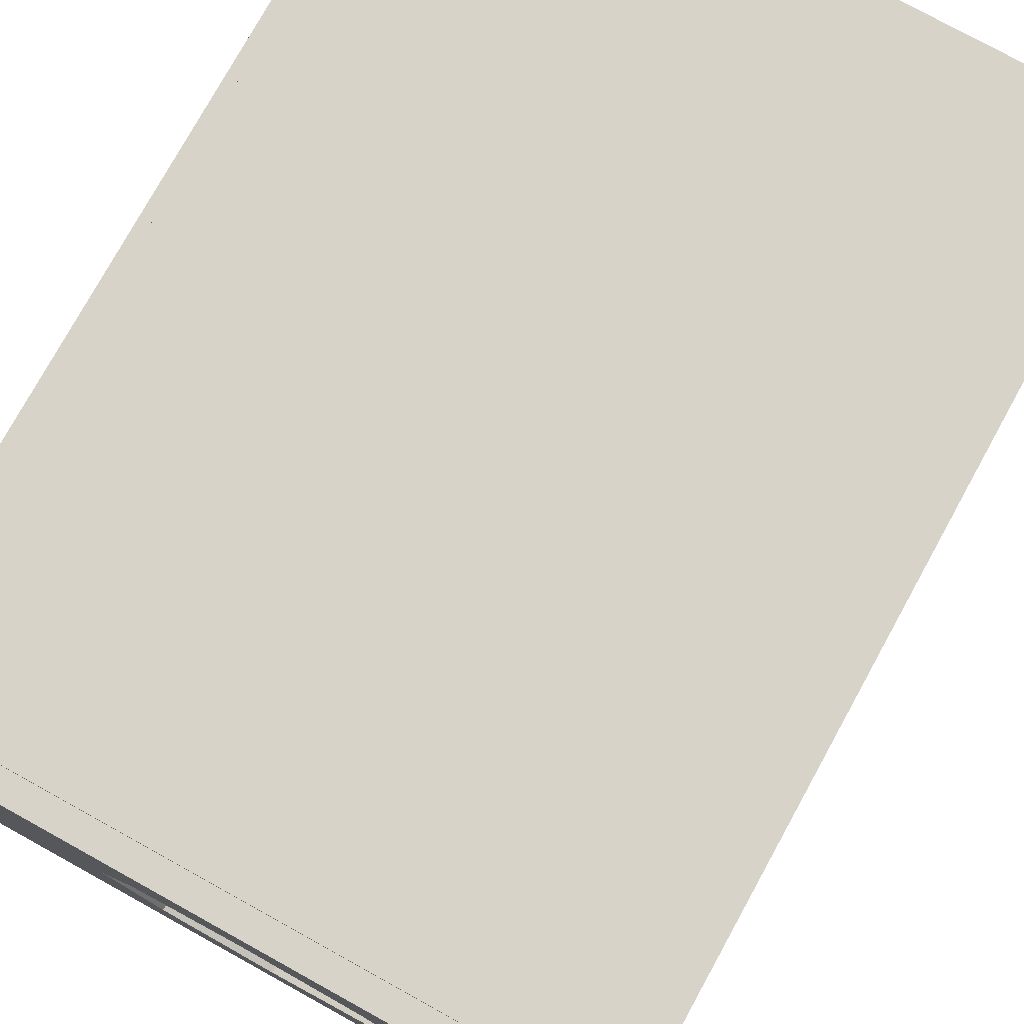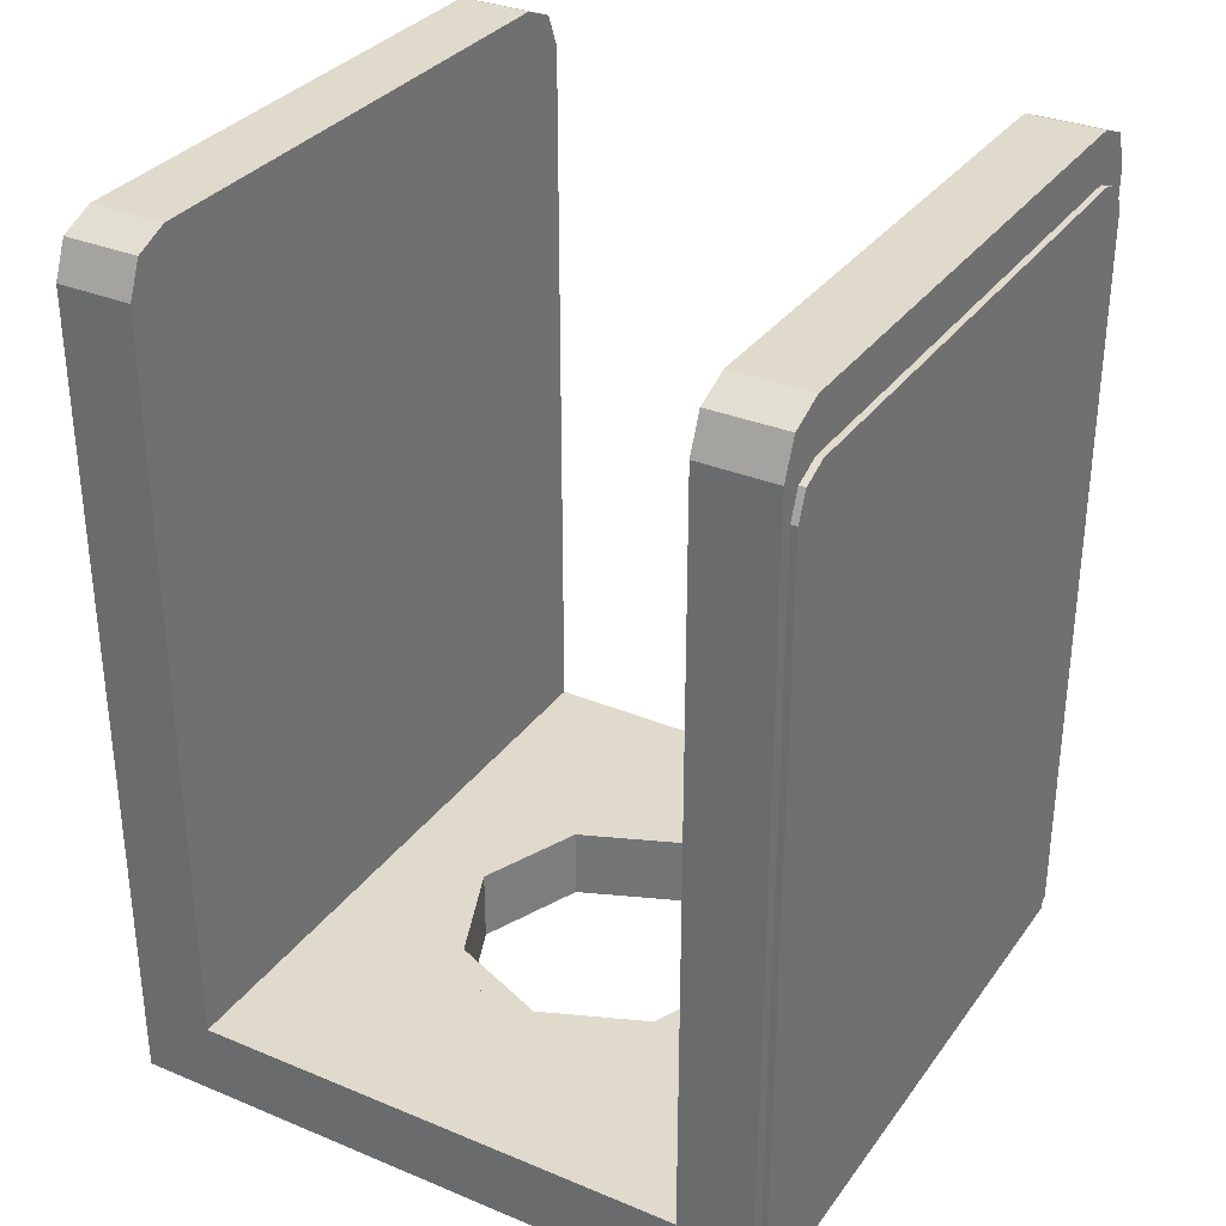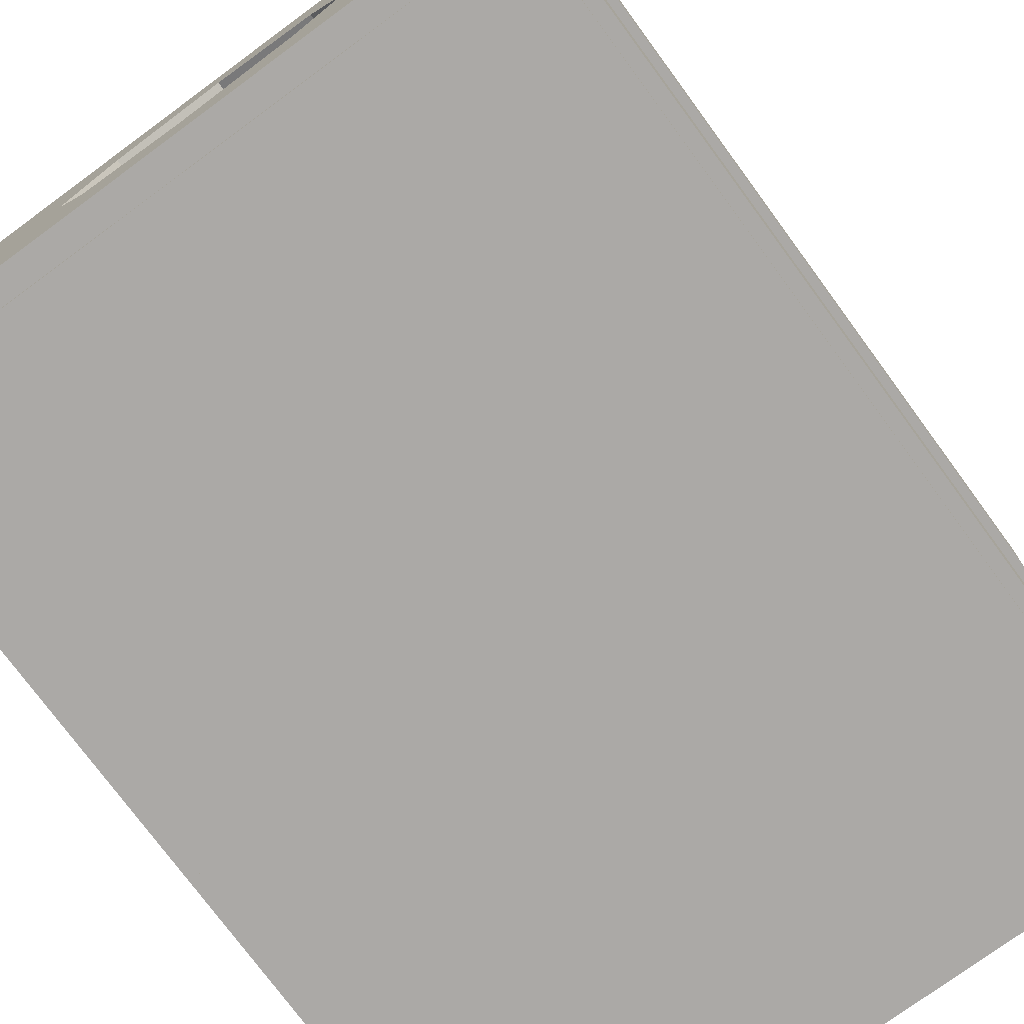
<metadata>
{"format":"obj","ext":"obj","renderer":"f3d","projection":"perspective","resolution":1024,"background":"white","views":[{"elev":77.0,"azim":28.9,"up":"+Z"},{"elev":32.5,"azim":-60.0,"up":"+Y"},{"elev":-75.6,"azim":36.3,"up":"+Z"}]}
</metadata>
<code>
v 0.65 1.5 -0.65
v 0.6207 1.571 -0.65
v 0.55 1.6 -0.65
v -0.65 1.5 -0.65
v -0.6207 1.571 -0.65
v -0.55 1.6 -0.65
v -0.65 -0.15 -0.65
v -0.65 1.5 -0.65
v 0.65 1.5 -0.65
v 0.65 -0.15 -0.65
v 0.65 1.5 -0.65
v -0.65 1.5 -0.65
v -0.55 1.6 -0.65
v 0.55 1.6 -0.65
v -0.65 1.5 0.65
v -0.6207 1.571 0.65
v -0.55 1.6 0.65
v 0.65 1.5 0.65
v 0.6207 1.571 0.65
v 0.55 1.6 0.65
v 0.65 -0.15 0.65
v 0.65 1.5 0.65
v -0.65 1.5 0.65
v -0.65 -0.15 0.65
v -0.65 1.5 0.65
v 0.65 1.5 0.65
v 0.55 1.6 0.65
v -0.55 1.6 0.65
v 0.65 1.5 -0.5
v 0.6207 1.571 -0.5
v 0.55 1.6 -0.5
v -0.65 1.5 -0.5
v -0.6207 1.571 -0.5
v -0.55 1.6 -0.5
v 0.65 0 -0.5
v 0.65 1.5 -0.5
v -0.65 1.5 -0.5
v -0.65 0 -0.5
v 0.55 1.6 -0.5
v -0.55 1.6 -0.5
v -0.65 1.5 -0.5
v 0.65 1.5 -0.5
v -0.65 1.5 0.5
v -0.6207 1.571 0.5
v -0.55 1.6 0.5
v 0.65 1.5 0.5
v 0.6207 1.571 0.5
v 0.55 1.6 0.5
v -0.65 0 0.5
v -0.65 1.5 0.5
v 0.65 1.5 0.5
v 0.65 0 0.5
v -0.55 1.6 0.5
v 0.55 1.6 0.5
v 0.65 1.5 0.5
v -0.65 1.5 0.5
v 0.2121 -0.15 0.2121
v 0.3 -0.15 0
v 0.3 0 0
v 0.2121 0 0.2121
v 0 -0.15 0.3
v 0.2121 -0.15 0.2121
v 0.2121 0 0.2121
v 0 0 0.3
v -0.2121 -0.15 0.2121
v 0 -0.15 0.3
v 0 0 0.3
v -0.2121 0 0.2121
v -0.3 -0.15 0
v -0.2121 -0.15 0.2121
v -0.2121 0 0.2121
v -0.3 0 0
v -0.2121 -0.15 -0.2121
v -0.3 -0.15 0
v -0.3 0 0
v -0.2121 0 -0.2121
v 0 -0.15 -0.3
v -0.2121 -0.15 -0.2121
v -0.2121 0 -0.2121
v 0 0 -0.3
v 0.2121 -0.15 -0.2121
v 0 -0.15 -0.3
v 0 0 -0.3
v 0.2121 0 -0.2121
v 0.3 -0.15 0
v 0.2121 -0.15 -0.2121
v 0.2121 0 -0.2121
v 0.3 0 0
v 0.3 0 0.3
v 0.2121 0 0.2121
v 0.3 0 0
v 0.3 0 0.3
v 0 0 0.3
v 0.2121 0 0.2121
v -0.3 0 0.3
v -0.2121 0 0.2121
v 0 0 0.3
v -0.3 0 0.3
v -0.3 0 0
v -0.2121 0 0.2121
v -0.3 0 -0.3
v -0.2121 0 -0.2121
v -0.3 0 0
v -0.3 0 -0.3
v 0 0 -0.3
v -0.2121 0 -0.2121
v 0.3 0 -0.3
v 0.2121 0 -0.2121
v 0 0 -0.3
v 0.3 0 -0.3
v 0.3 0 0
v 0.2121 0 -0.2121
v 0.3 -0.15 0.3
v 0.2121 -0.15 0.2121
v 0.3 -0.15 0
v 0.3 -0.15 0.3
v 0 -0.15 0.3
v 0.2121 -0.15 0.2121
v -0.3 -0.15 0.3
v -0.2121 -0.15 0.2121
v 0 -0.15 0.3
v -0.3 -0.15 0.3
v -0.3 -0.15 0
v -0.2121 -0.15 0.2121
v -0.3 -0.15 -0.3
v -0.2121 -0.15 -0.2121
v -0.3 -0.15 0
v -0.3 -0.15 -0.3
v 0 -0.15 -0.3
v -0.2121 -0.15 -0.2121
v 0.3 -0.15 -0.3
v 0.2121 -0.15 -0.2121
v 0 -0.15 -0.3
v 0.3 -0.15 -0.3
v 0.3 -0.15 0
v 0.2121 -0.15 -0.2121
v -0.3 0 -0.3
v 0.3 0 -0.3
v 0.65 0 -0.5
v -0.65 0 -0.5
v -0.65 0 0.5
v 0.65 0 0.5
v 0.3 0 0.3
v -0.3 0 0.3
v -0.65 0 -0.5
v -0.65 0 0.5
v -0.3 0 0.3
v -0.3 0 -0.3
v 0.3 0 -0.3
v 0.3 0 0.3
v 0.65 0 0.5
v 0.65 0 -0.5
v -0.65 -0.15 -0.65
v 0.65 -0.15 -0.65
v 0.3 -0.15 -0.3
v -0.3 -0.15 -0.3
v -0.3 -0.15 0.3
v 0.3 -0.15 0.3
v 0.65 -0.15 0.65
v -0.65 -0.15 0.65
v -0.3 -0.15 -0.3
v -0.3 -0.15 0.3
v -0.65 -0.15 0.65
v -0.65 -0.15 -0.65
v 0.65 -0.15 -0.65
v 0.65 -0.15 0.65
v 0.3 -0.15 0.3
v 0.3 -0.15 -0.3
v -0.65 -0.15 0.65
v -0.65 0 0.5
v -0.65 0 -0.5
v -0.65 -0.15 -0.65
v 0.65 -0.15 -0.65
v 0.65 0 -0.5
v 0.65 0 0.5
v 0.65 -0.15 0.65
v 0.65 0 0.5
v 0.65 1.5 0.5
v 0.65 1.5 0.65
v 0.65 -0.15 0.65
v -0.65 -0.15 0.65
v -0.65 1.5 0.65
v -0.65 1.5 0.5
v -0.65 0 0.5
v 0.65 -0.15 -0.65
v 0.65 1.5 -0.65
v 0.65 1.5 -0.5
v 0.65 0 -0.5
v -0.65 0 -0.5
v -0.65 1.5 -0.5
v -0.65 1.5 -0.65
v -0.65 -0.15 -0.65
v 0.6207 1.571 0.5
v 0.65 1.5 0.5
v 0.65 1.5 0.65
v 0.6207 1.571 0.65
v 0.55 1.6 0.5
v 0.6207 1.571 0.5
v 0.6207 1.571 0.65
v 0.55 1.6 0.65
v -0.6207 1.571 -0.5
v -0.65 1.5 -0.5
v -0.65 1.5 -0.65
v -0.6207 1.571 -0.65
v -0.55 1.6 -0.5
v -0.6207 1.571 -0.5
v -0.6207 1.571 -0.65
v -0.55 1.6 -0.65
v -0.6207 1.571 0.5
v -0.65 1.5 0.5
v -0.65 1.5 0.65
v -0.6207 1.571 0.65
v -0.55 1.6 0.5
v -0.6207 1.571 0.5
v -0.6207 1.571 0.65
v -0.55 1.6 0.65
v 0.6207 1.571 -0.5
v 0.65 1.5 -0.5
v 0.65 1.5 -0.65
v 0.6207 1.571 -0.65
v 0.55 1.6 -0.5
v 0.6207 1.571 -0.5
v 0.6207 1.571 -0.65
v 0.55 1.6 -0.65
v -0.55 1.6 0.5
v -0.55 1.6 0.65
v 0.55 1.6 0.65
v 0.55 1.6 0.5
v -0.55 1.6 -0.65
v -0.55 1.6 -0.5
v 0.55 1.6 -0.5
v 0.55 1.6 -0.65
v 0.55 1.5 -0.6625
v 0.603 1.478 -0.6625
v 0.625 1.425 -0.6625
v -0.625 1.425 -0.6625
v -0.603 1.478 -0.6625
v -0.55 1.5 -0.6625
v 0 1.165 -0.6625
v 0 0.995 -0.6625
v -0.625 1.425 -0.6625
v -0.55 1.5 -0.6625
v 0.625 1.425 -0.6625
v 0 0.995 -0.6625
v 0 1.165 -0.6625
v 0.55 1.5 -0.6625
v 0 1.165 -0.6625
v -0.55 1.5 -0.6625
v -0.4879 1.5 -0.6625
v 0 1.165 -0.6625
v 0.4879 1.5 -0.6625
v 0.55 1.5 -0.6625
v 0 1.305 -0.6625
v -0.284 1.5 -0.6625
v -0.0364 1.5 -0.6625
v 0 1.475 -0.6625
v 0 1.305 -0.6625
v 0 1.475 -0.6625
v 0.0364 1.5 -0.6625
v 0.284 1.5 -0.6625
v 0 0.685 -0.6625
v -0.625 1.114 -0.6625
v -0.625 1.284 -0.6625
v 0 0.855 -0.6625
v 0.625 1.114 -0.6625
v 0 0.685 -0.6625
v 0 0.855 -0.6625
v 0.625 1.284 -0.6625
v 0 0.375 -0.6625
v -0.625 0.8041 -0.6625
v -0.625 0.9741 -0.6625
v 0 0.545 -0.6625
v 0 0.375 -0.6625
v 0 0.545 -0.6625
v 0.625 0.9741 -0.6625
v 0.625 0.8041 -0.6625
v 0 0.065 -0.6625
v -0.625 0.4941 -0.6625
v -0.625 0.6642 -0.6625
v 0 0.235 -0.6625
v 0.625 0.4941 -0.6625
v 0 0.065 -0.6625
v 0 0.235 -0.6625
v 0.625 0.6642 -0.6625
v -0.625 0.1842 -0.6625
v -0.625 0.3542 -0.6625
v 0 -0.075 -0.6625
v -0.2112 -0.1 -0.6625
v 0 -0.1 -0.6625
v -0.2112 -0.1 -0.6625
v 0 -0.075 -0.6625
v 0.2112 -0.1 -0.6625
v 0 -0.1 -0.6625
v 0 -0.075 -0.6625
v 0.625 0.3542 -0.6625
v 0.2112 -0.1 -0.6625
v 0.625 0.3542 -0.6625
v 0.625 0.1842 -0.6625
v -0.415 -0.1 -0.6625
v -0.625 -0.1 -0.6625
v -0.625 0.04415 -0.6625
v 0.625 -0.1 -0.6625
v 0.415 -0.1 -0.6625
v 0.625 0.04415 -0.6625
v -0.2112 -0.1 -0.6625
v -0.415 -0.1 -0.6625
v -0.625 0.04415 -0.6625
v -0.625 0.1842 -0.6625
v 0.625 0.04415 -0.6625
v 0.415 -0.1 -0.6625
v 0.2112 -0.1 -0.6625
v 0.625 0.1842 -0.6625
v 0 -0.075 -0.6625
v -0.625 0.3542 -0.6625
v -0.625 0.4941 -0.6625
v 0 0.065 -0.6625
v 0.625 0.3542 -0.6625
v 0 -0.075 -0.6625
v 0 0.065 -0.6625
v 0.625 0.4941 -0.6625
v 0 0.235 -0.6625
v -0.625 0.6642 -0.6625
v -0.625 0.8041 -0.6625
v 0 0.375 -0.6625
v 0.625 0.6642 -0.6625
v 0 0.235 -0.6625
v 0 0.375 -0.6625
v 0.625 0.8041 -0.6625
v 0 0.545 -0.6625
v -0.625 0.9741 -0.6625
v -0.625 1.114 -0.6625
v 0 0.685 -0.6625
v 0.625 0.9741 -0.6625
v 0 0.545 -0.6625
v 0 0.685 -0.6625
v 0.625 1.114 -0.6625
v 0 0.855 -0.6625
v -0.625 1.284 -0.6625
v -0.625 1.425 -0.6625
v 0 0.995 -0.6625
v 0.625 1.284 -0.6625
v 0 0.855 -0.6625
v 0 0.995 -0.6625
v 0.625 1.425 -0.6625
v 0 1.165 -0.6625
v -0.4879 1.5 -0.6625
v -0.284 1.5 -0.6625
v 0 1.305 -0.6625
v 0.4879 1.5 -0.6625
v 0 1.165 -0.6625
v 0 1.305 -0.6625
v 0.284 1.5 -0.6625
v 0 1.475 -0.6625
v -0.0364 1.5 -0.6625
v 0.0364 1.5 -0.6625
v -0.625 1.425 -0.65
v -0.625 -0.1 -0.65
v 0.625 -0.1 -0.65
v 0.625 1.425 -0.65
v -0.55 1.5 -0.65
v -0.625 1.425 -0.65
v 0.625 1.425 -0.65
v 0.55 1.5 -0.65
v 0.625 1.425 -0.65
v 0.603 1.478 -0.65
v 0.55 1.5 -0.65
v -0.625 1.425 -0.65
v -0.603 1.478 -0.65
v -0.55 1.5 -0.65
v 0.625 -0.1 -0.6625
v 0.625 -0.1 -0.65
v -0.625 -0.1 -0.65
v -0.625 -0.1 -0.6625
v -0.625 1.425 -0.6625
v -0.625 -0.1 -0.6625
v -0.625 -0.1 -0.65
v -0.625 1.425 -0.65
v 0.625 -0.1 -0.6625
v 0.625 1.425 -0.6625
v 0.625 1.425 -0.65
v 0.625 -0.1 -0.65
v 0.55 1.5 -0.65
v 0.55 1.5 -0.6625
v -0.55 1.5 -0.6625
v -0.55 1.5 -0.65
v 0.603 1.478 -0.65
v 0.625 1.425 -0.65
v 0.625 1.425 -0.6625
v 0.603 1.478 -0.6625
v 0.55 1.5 -0.65
v 0.603 1.478 -0.65
v 0.603 1.478 -0.6625
v 0.55 1.5 -0.6625
v -0.603 1.478 -0.65
v -0.625 1.425 -0.65
v -0.625 1.425 -0.6625
v -0.603 1.478 -0.6625
v -0.55 1.5 -0.65
v -0.603 1.478 -0.65
v -0.603 1.478 -0.6625
v -0.55 1.5 -0.6625
v -0.55 1.5 0.6625
v -0.603 1.478 0.6625
v -0.625 1.425 0.6625
v 0.625 1.425 0.6625
v 0.603 1.478 0.6625
v 0.55 1.5 0.6625
v 0 1.165 0.6625
v 0 0.995 0.6625
v 0.625 1.425 0.6625
v 0.55 1.5 0.6625
v -0.625 1.425 0.6625
v 0 0.995 0.6625
v 0 1.165 0.6625
v -0.55 1.5 0.6625
v 0 1.165 0.6625
v 0.55 1.5 0.6625
v 0.4879 1.5 0.6625
v 0 1.165 0.6625
v -0.4879 1.5 0.6625
v -0.55 1.5 0.6625
v 0 1.305 0.6625
v 0.284 1.5 0.6625
v 0.0364 1.5 0.6625
v 0 1.475 0.6625
v 0 1.305 0.6625
v 0 1.475 0.6625
v -0.0364 1.5 0.6625
v -0.284 1.5 0.6625
v 0 0.685 0.6625
v 0.625 1.114 0.6625
v 0.625 1.284 0.6625
v 0 0.855 0.6625
v -0.625 1.114 0.6625
v 0 0.685 0.6625
v 0 0.855 0.6625
v -0.625 1.284 0.6625
v 0 0.375 0.6625
v 0.625 0.8041 0.6625
v 0.625 0.9741 0.6625
v 0 0.545 0.6625
v 0 0.375 0.6625
v 0 0.545 0.6625
v -0.625 0.9741 0.6625
v -0.625 0.8041 0.6625
v 0 0.065 0.6625
v 0.625 0.4941 0.6625
v 0.625 0.6642 0.6625
v 0 0.235 0.6625
v -0.625 0.4941 0.6625
v 0 0.065 0.6625
v 0 0.235 0.6625
v -0.625 0.6642 0.6625
v 0.625 0.1842 0.6625
v 0.625 0.3542 0.6625
v 0 -0.075 0.6625
v 0.2112 -0.1 0.6625
v 0 -0.1 0.6625
v 0.2112 -0.1 0.6625
v 0 -0.075 0.6625
v -0.2112 -0.1 0.6625
v 0 -0.1 0.6625
v 0 -0.075 0.6625
v -0.625 0.3542 0.6625
v -0.2112 -0.1 0.6625
v -0.625 0.3542 0.6625
v -0.625 0.1842 0.6625
v 0.415 -0.1 0.6625
v 0.625 -0.1 0.6625
v 0.625 0.04415 0.6625
v -0.625 -0.1 0.6625
v -0.415 -0.1 0.6625
v -0.625 0.04415 0.6625
v 0.2112 -0.1 0.6625
v 0.415 -0.1 0.6625
v 0.625 0.04415 0.6625
v 0.625 0.1842 0.6625
v -0.625 0.04415 0.6625
v -0.415 -0.1 0.6625
v -0.2112 -0.1 0.6625
v -0.625 0.1842 0.6625
v 0 -0.075 0.6625
v 0.625 0.3542 0.6625
v 0.625 0.4941 0.6625
v 0 0.065 0.6625
v -0.625 0.3542 0.6625
v 0 -0.075 0.6625
v 0 0.065 0.6625
v -0.625 0.4941 0.6625
v 0 0.235 0.6625
v 0.625 0.6642 0.6625
v 0.625 0.8041 0.6625
v 0 0.375 0.6625
v -0.625 0.6642 0.6625
v 0 0.235 0.6625
v 0 0.375 0.6625
v -0.625 0.8041 0.6625
v 0 0.545 0.6625
v 0.625 0.9741 0.6625
v 0.625 1.114 0.6625
v 0 0.685 0.6625
v -0.625 0.9741 0.6625
v 0 0.545 0.6625
v 0 0.685 0.6625
v -0.625 1.114 0.6625
v 0 0.855 0.6625
v 0.625 1.284 0.6625
v 0.625 1.425 0.6625
v 0 0.995 0.6625
v -0.625 1.284 0.6625
v 0 0.855 0.6625
v 0 0.995 0.6625
v -0.625 1.425 0.6625
v 0 1.165 0.6625
v 0.4879 1.5 0.6625
v 0.284 1.5 0.6625
v 0 1.305 0.6625
v -0.4879 1.5 0.6625
v 0 1.165 0.6625
v 0 1.305 0.6625
v -0.284 1.5 0.6625
v 0 1.475 0.6625
v 0.0364 1.5 0.6625
v -0.0364 1.5 0.6625
v 0.625 1.425 0.65
v 0.625 -0.1 0.65
v -0.625 -0.1 0.65
v -0.625 1.425 0.65
v 0.55 1.5 0.65
v 0.625 1.425 0.65
v -0.625 1.425 0.65
v -0.55 1.5 0.65
v -0.625 1.425 0.65
v -0.603 1.478 0.65
v -0.55 1.5 0.65
v 0.625 1.425 0.65
v 0.603 1.478 0.65
v 0.55 1.5 0.65
v -0.625 -0.1 0.6625
v -0.625 -0.1 0.65
v 0.625 -0.1 0.65
v 0.625 -0.1 0.6625
v 0.625 1.425 0.6625
v 0.625 -0.1 0.6625
v 0.625 -0.1 0.65
v 0.625 1.425 0.65
v -0.625 -0.1 0.6625
v -0.625 1.425 0.6625
v -0.625 1.425 0.65
v -0.625 -0.1 0.65
v -0.55 1.5 0.65
v -0.55 1.5 0.6625
v 0.55 1.5 0.6625
v 0.55 1.5 0.65
v -0.603 1.478 0.65
v -0.625 1.425 0.65
v -0.625 1.425 0.6625
v -0.603 1.478 0.6625
v -0.55 1.5 0.65
v -0.603 1.478 0.65
v -0.603 1.478 0.6625
v -0.55 1.5 0.6625
v 0.603 1.478 0.65
v 0.625 1.425 0.65
v 0.625 1.425 0.6625
v 0.603 1.478 0.6625
v 0.55 1.5 0.65
v 0.603 1.478 0.65
v 0.603 1.478 0.6625
v 0.55 1.5 0.6625
g mesh2724093
f 1 3 2
g mesh2724095
f 4 5 6
f 7 8 9
f 9 10 7
f 11 12 13
f 13 14 11
g mesh2724098
f 15 17 16
g mesh2724100
f 18 19 20
f 21 22 23
f 23 24 21
f 25 26 27
f 27 28 25
g mesh2724104
f 29 30 31
g mesh2724106
f 32 34 33
g mesh2724108
f 35 36 37
f 37 38 35
f 39 40 41
f 41 42 39
g mesh2724110
f 43 44 45
g mesh2724112
f 46 48 47
g mesh2724114
f 49 50 51
f 51 52 49
f 53 54 55
f 55 56 53
g mesh2724119
f 57 59 58
f 59 57 60
f 61 63 62
f 63 61 64
f 65 67 66
f 67 65 68
f 69 71 70
f 71 69 72
f 73 75 74
f 75 73 76
f 77 79 78
f 79 77 80
f 81 83 82
f 83 81 84
f 85 87 86
f 87 85 88
g mesh2724123
f 89 91 90
f 92 94 93
f 95 97 96
f 98 100 99
f 101 103 102
f 104 106 105
f 107 109 108
f 110 112 111
g mesh2724125
f 113 114 115
f 116 117 118
f 119 120 121
f 122 123 124
f 125 126 127
f 128 129 130
f 131 132 133
f 134 135 136
f 137 138 139
f 139 140 137
f 141 142 143
f 143 144 141
f 145 146 147
f 147 148 145
f 149 150 151
f 151 152 149
f 153 154 155
f 155 156 153
f 157 158 159
f 159 160 157
f 161 162 163
f 163 164 161
f 165 166 167
f 167 168 165
f 169 170 171
f 171 172 169
f 173 174 175
f 175 176 173
g mesh2724127
f 177 178 179
f 179 180 177
f 181 182 183
f 183 184 181
f 185 186 187
f 187 188 185
f 189 190 191
f 191 192 189
g mesh2724130
f 193 195 194
f 195 193 196
f 197 199 198
f 199 197 200
g mesh2724136
f 201 203 202
f 203 201 204
f 205 207 206
f 207 205 208
g mesh2724142
f 209 210 211
f 211 212 209
f 213 214 215
f 215 216 213
g mesh2724148
f 217 218 219
f 219 220 217
f 221 222 223
f 223 224 221
g mesh2724152
f 225 226 227
f 227 228 225
g mesh2724154
f 229 230 231
f 231 232 229
g mesh2724159
f 233 234 235
g mesh2724161
f 236 237 238
f 239 240 241
f 241 242 239
f 243 244 245
f 245 246 243
f 247 248 249
f 250 251 252
f 253 254 255
f 255 256 253
f 257 258 259
f 259 260 257
f 261 262 263
f 263 264 261
f 265 266 267
f 267 268 265
f 269 270 271
f 271 272 269
f 273 274 275
f 275 276 273
f 277 278 279
f 279 280 277
f 281 282 283
f 283 284 281
f 285 286 287
f 287 288 285
f 289 290 291
f 292 293 294
f 294 295 292
f 296 297 298
f 299 300 301
f 302 303 304
g mesh2724163
f 305 306 307
f 307 308 305
f 309 310 311
f 311 312 309
f 313 314 315
f 315 316 313
f 317 318 319
f 319 320 317
f 321 322 323
f 323 324 321
f 325 326 327
f 327 328 325
f 329 330 331
f 331 332 329
f 333 334 335
f 335 336 333
f 337 338 339
f 339 340 337
f 341 342 343
f 343 344 341
f 345 346 347
f 347 348 345
f 349 350 351
f 351 352 349
f 353 354 355
g mesh2724164
f 356 357 358
f 358 359 356
f 360 361 362
f 362 363 360
g mesh2724165
f 364 365 366
g mesh2724167
f 367 369 368
f 370 371 372
f 372 373 370
f 374 375 376
f 376 377 374
f 378 379 380
f 380 381 378
f 382 383 384
f 384 385 382
g mesh2724169
f 386 387 388
f 388 389 386
f 390 391 392
f 392 393 390
g mesh2724171
f 394 396 395
f 396 394 397
f 398 400 399
f 400 398 401
g mesh2724175
f 402 403 404
g mesh2724177
f 405 406 407
f 408 409 410
f 410 411 408
f 412 413 414
f 414 415 412
f 416 417 418
f 419 420 421
f 422 423 424
f 424 425 422
f 426 427 428
f 428 429 426
f 430 431 432
f 432 433 430
f 434 435 436
f 436 437 434
f 438 439 440
f 440 441 438
f 442 443 444
f 444 445 442
f 446 447 448
f 448 449 446
f 450 451 452
f 452 453 450
f 454 455 456
f 456 457 454
f 458 459 460
f 461 462 463
f 463 464 461
f 465 466 467
f 468 469 470
f 471 472 473
g mesh2724179
f 474 475 476
f 476 477 474
f 478 479 480
f 480 481 478
f 482 483 484
f 484 485 482
f 486 487 488
f 488 489 486
f 490 491 492
f 492 493 490
f 494 495 496
f 496 497 494
f 498 499 500
f 500 501 498
f 502 503 504
f 504 505 502
f 506 507 508
f 508 509 506
f 510 511 512
f 512 513 510
f 514 515 516
f 516 517 514
f 518 519 520
f 520 521 518
f 522 523 524
g mesh2724180
f 525 526 527
f 527 528 525
f 529 530 531
f 531 532 529
g mesh2724181
f 533 534 535
g mesh2724183
f 536 538 537
f 539 540 541
f 541 542 539
f 543 544 545
f 545 546 543
f 547 548 549
f 549 550 547
f 551 552 553
f 553 554 551
g mesh2724185
f 555 556 557
f 557 558 555
f 559 560 561
f 561 562 559
g mesh2724187
f 563 565 564
f 565 563 566
f 567 569 568
f 569 567 570

</code>
